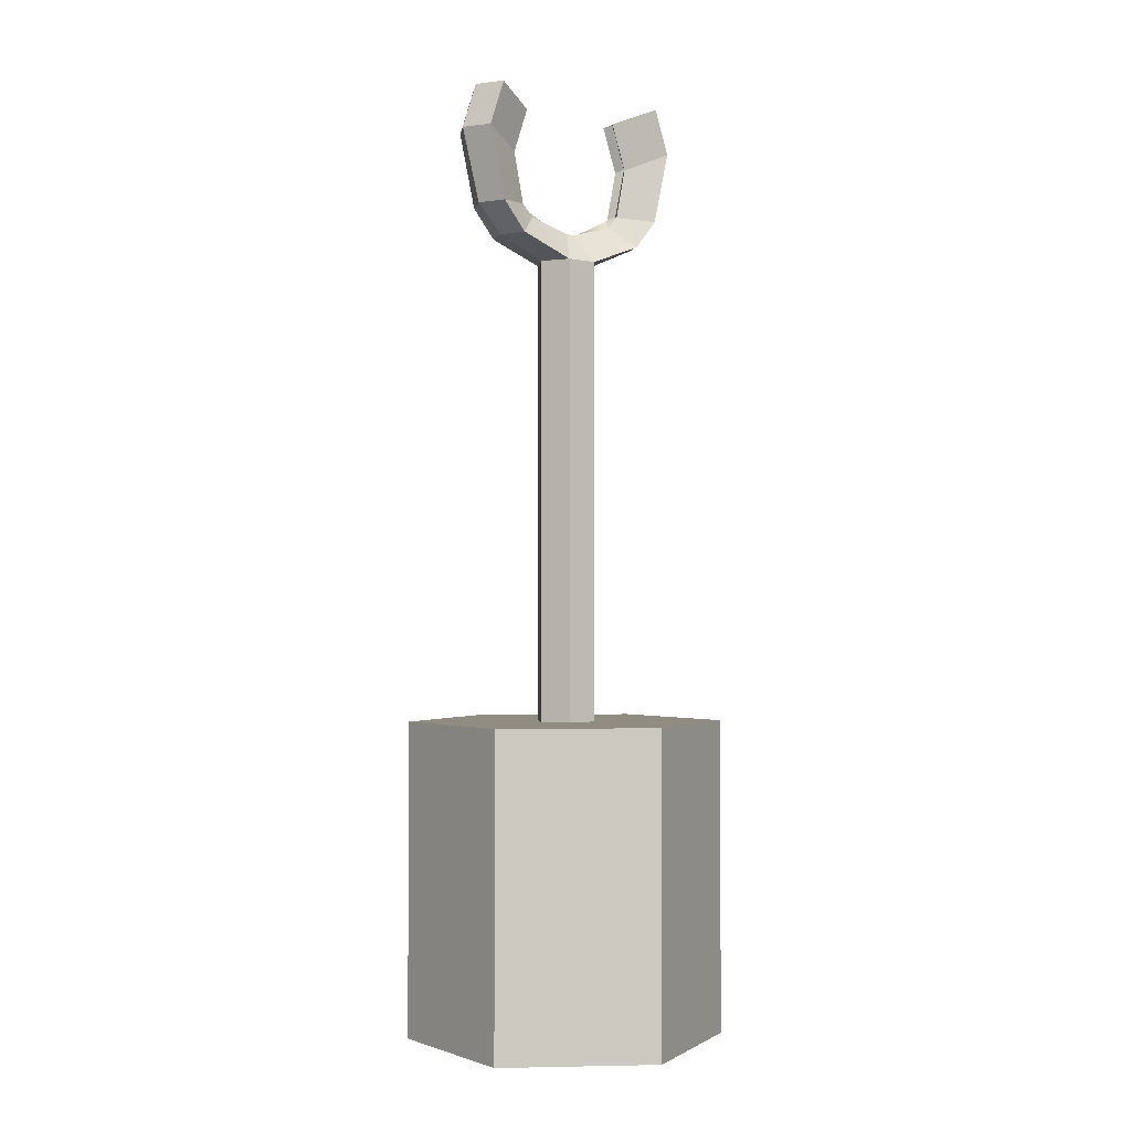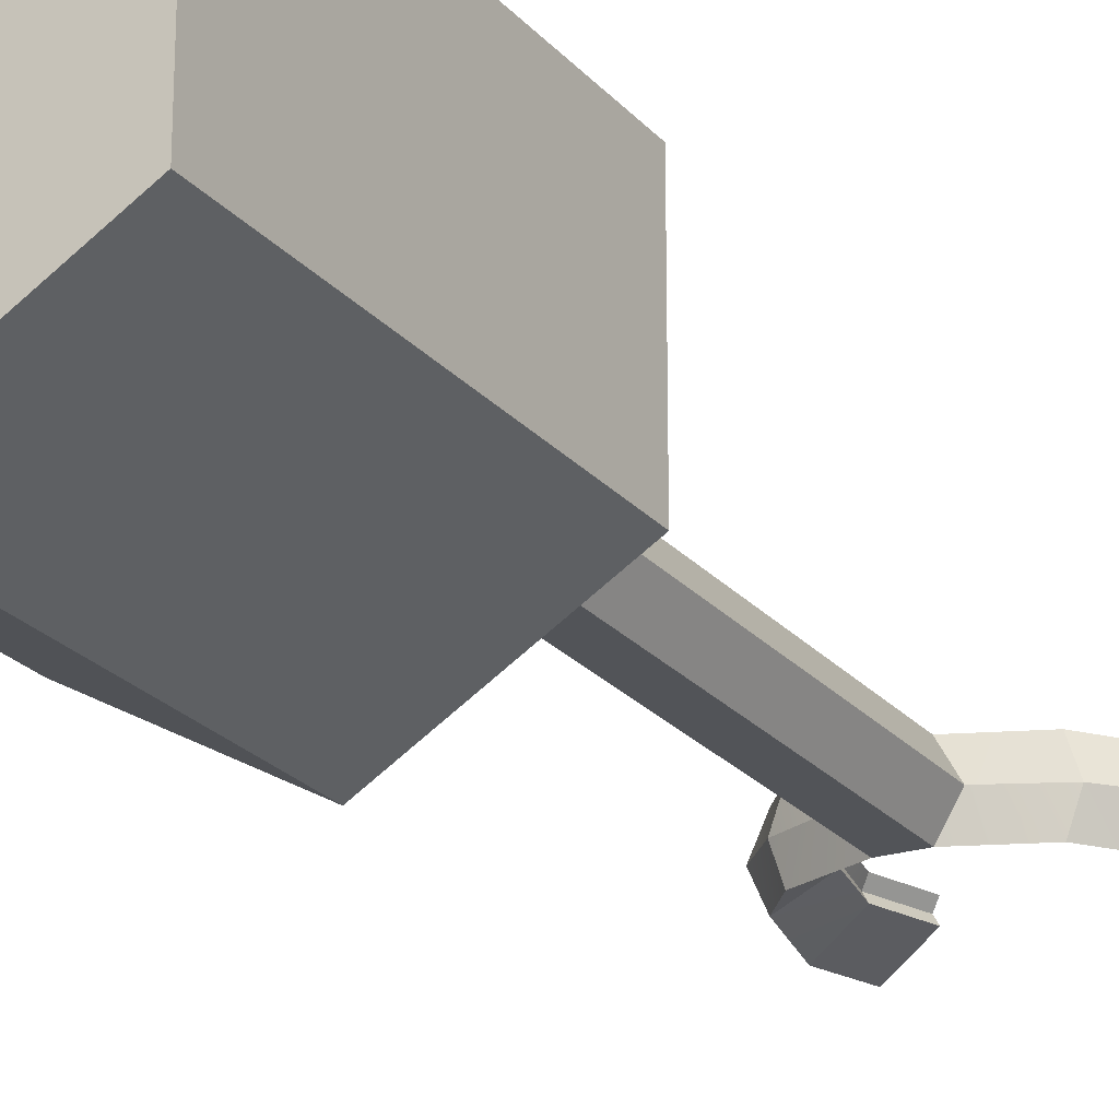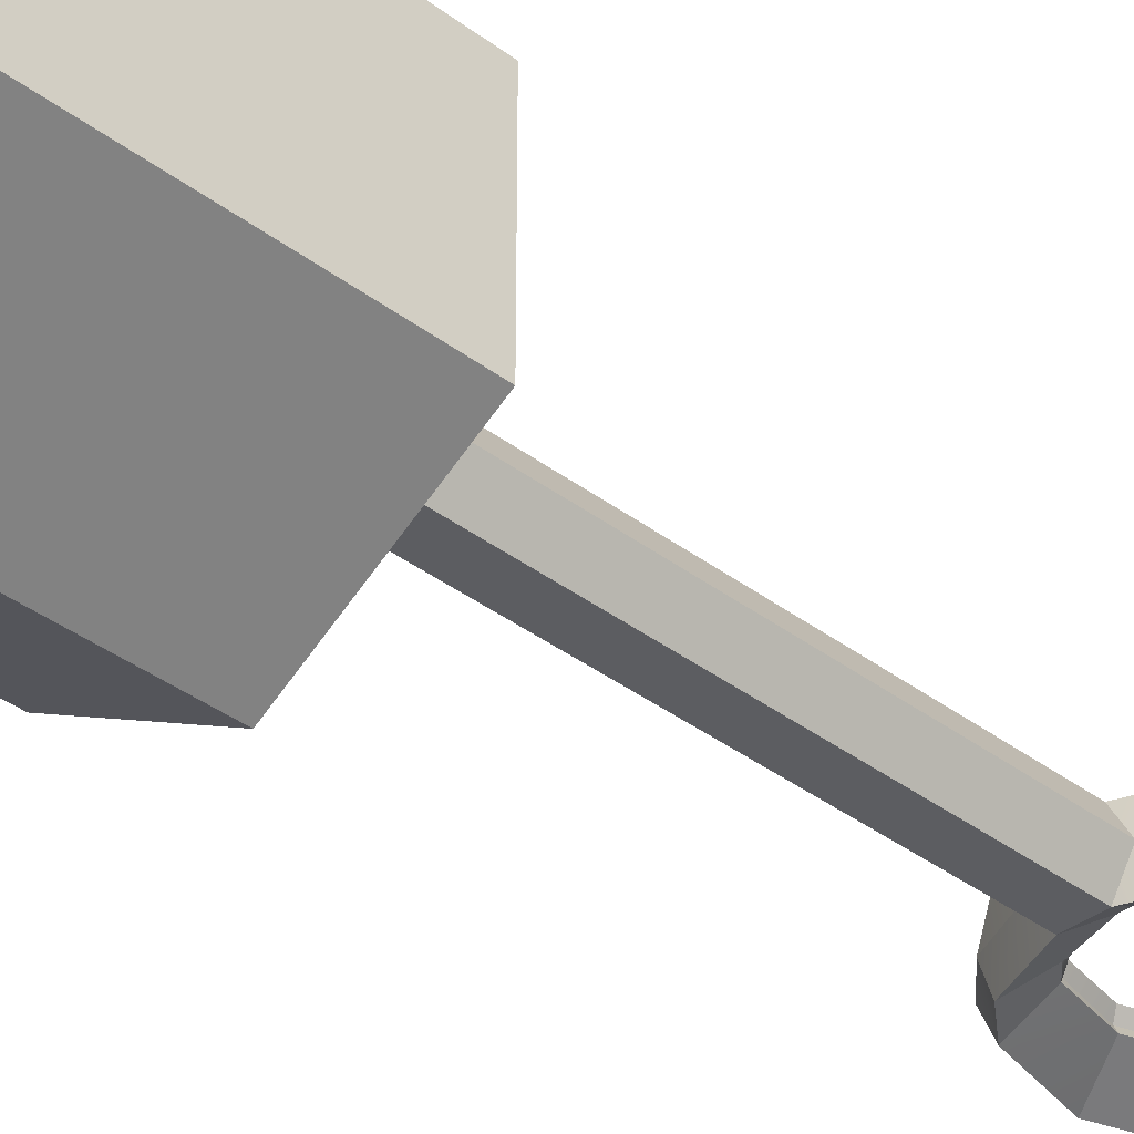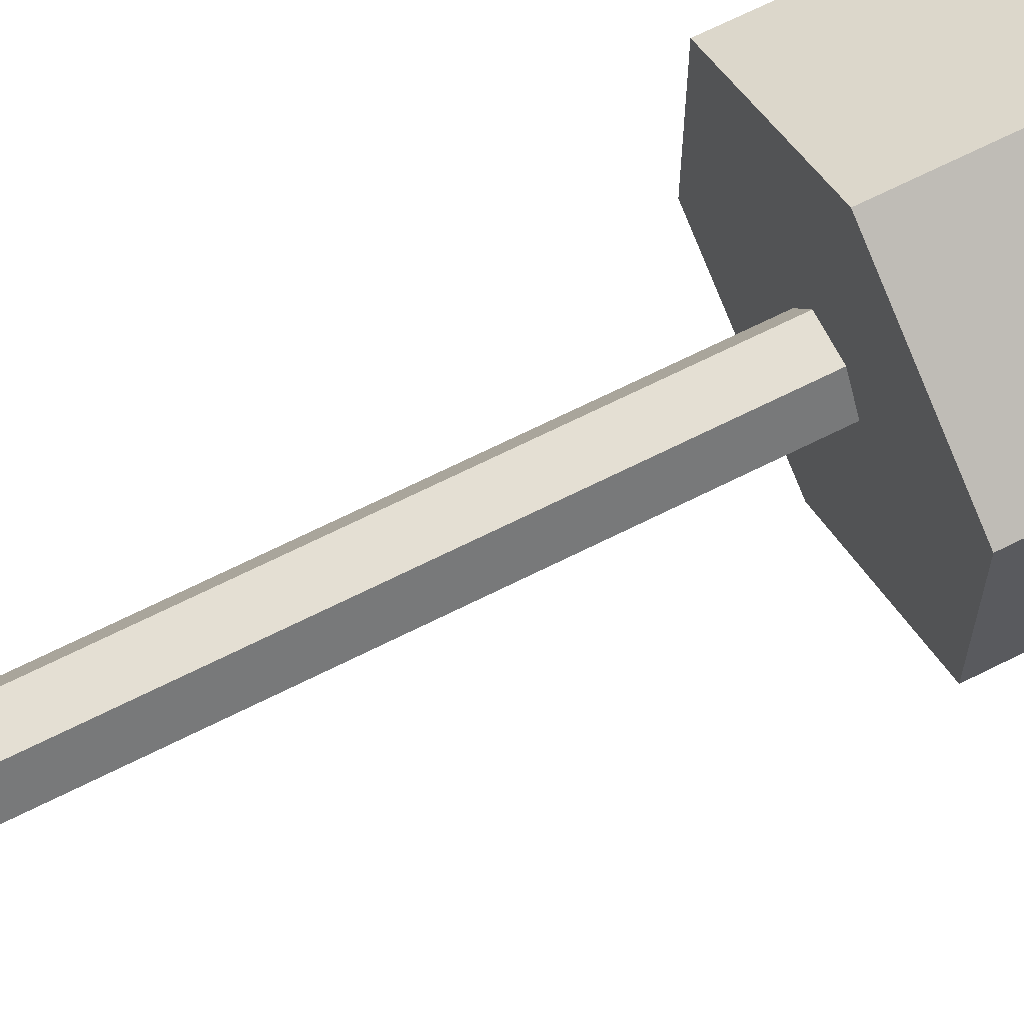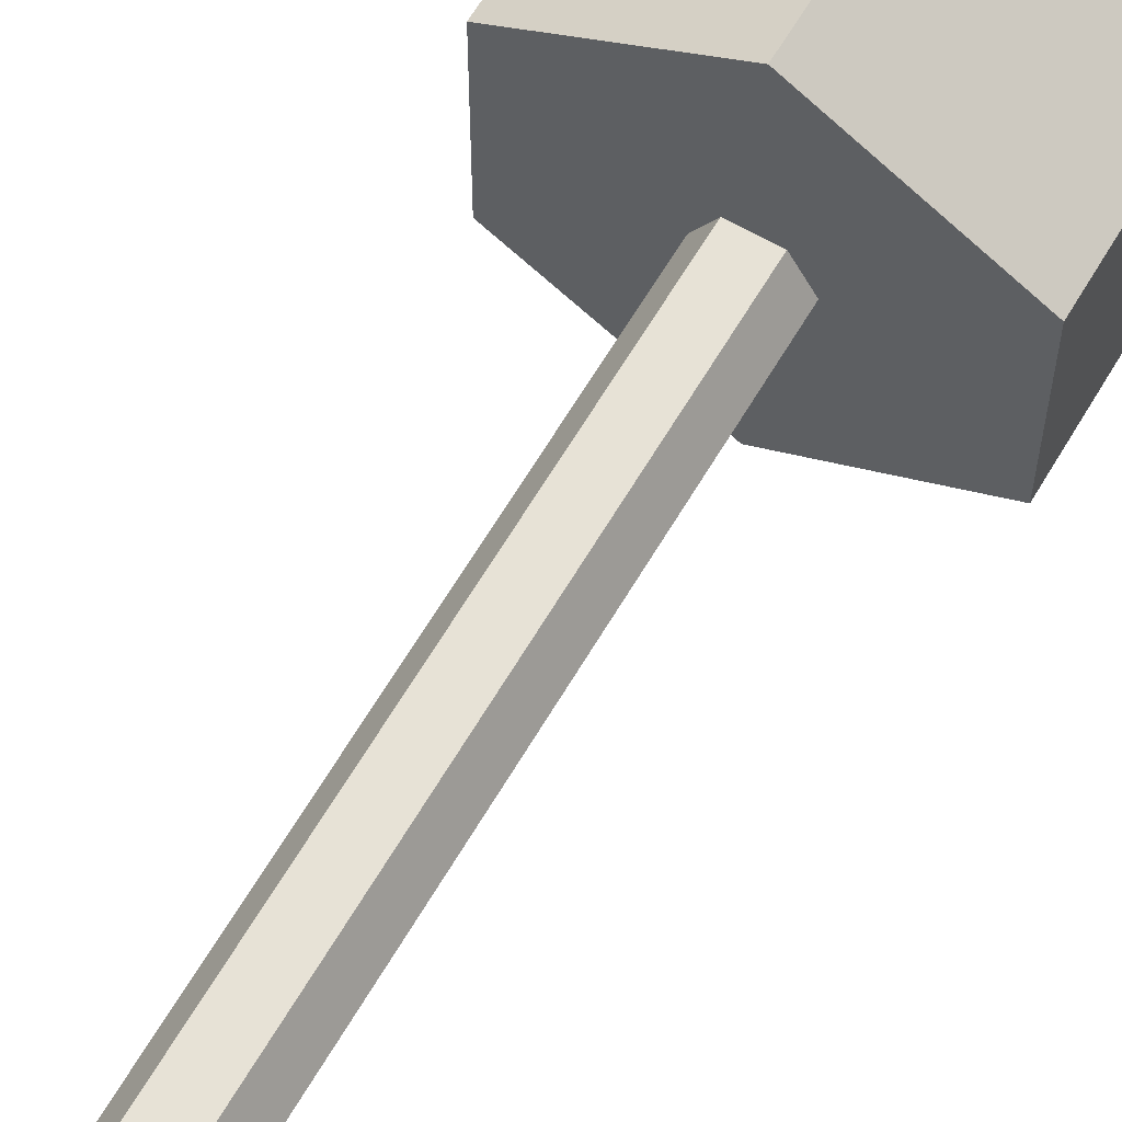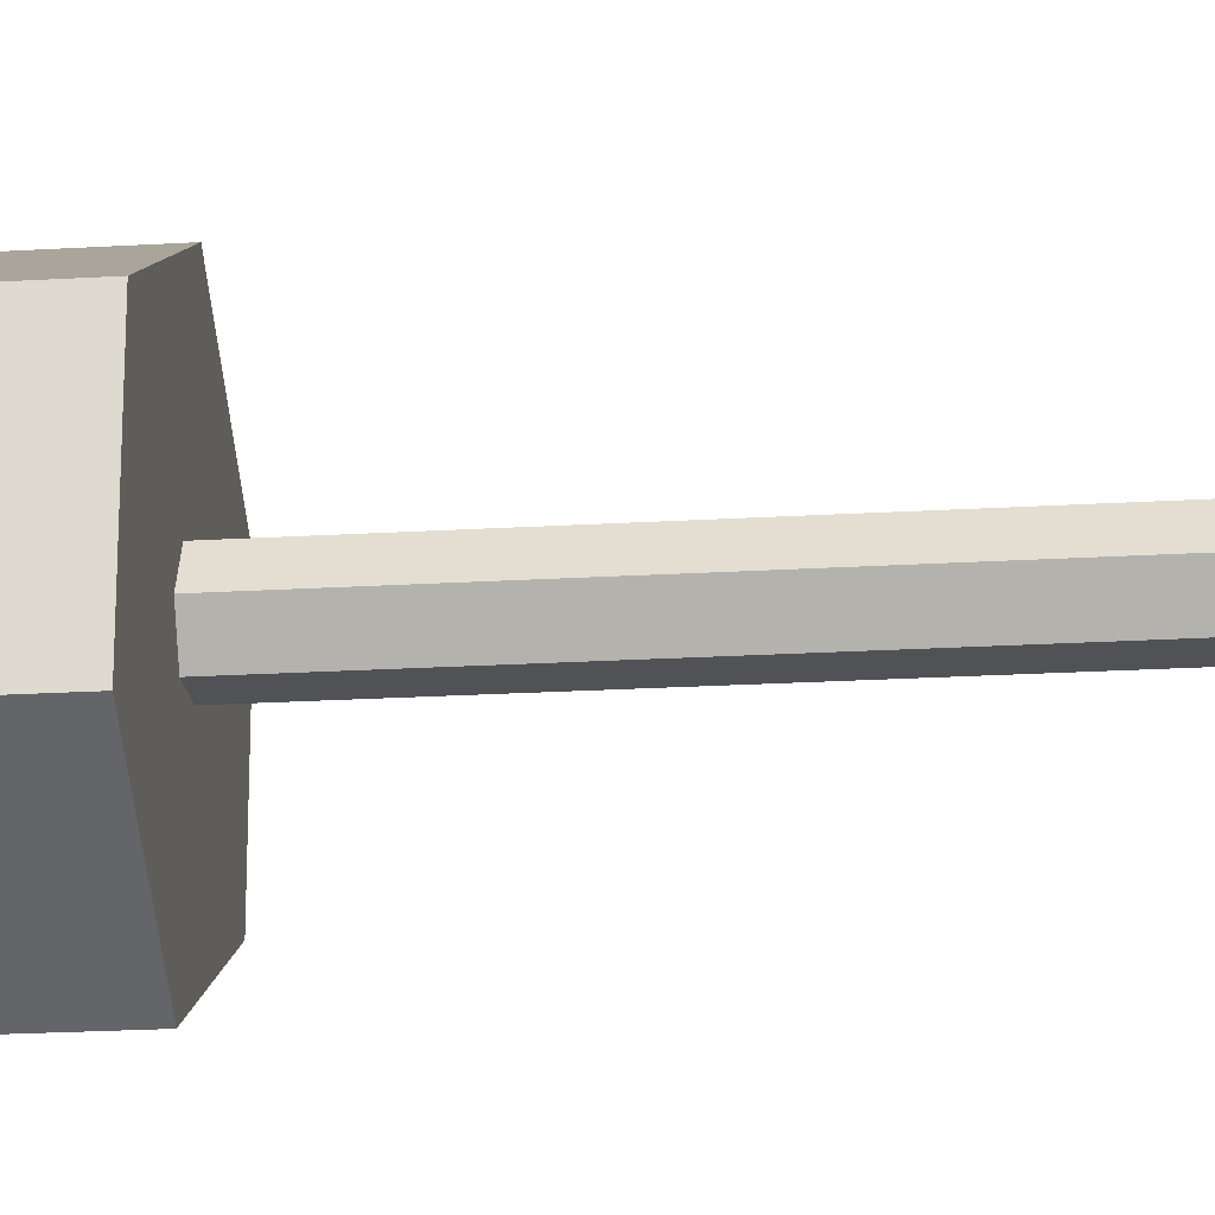
<metadata>
{"format":"obj","ext":"obj","renderer":"f3d","projection":"perspective","resolution":1024,"background":"white","views":[{"elev":-1.5,"azim":-35.1,"up":"+Y"},{"elev":-23.8,"azim":30.2,"up":"+Z"},{"elev":-37.7,"azim":46.1,"up":"+Z"},{"elev":67.5,"azim":-116.8,"up":"+Z"},{"elev":63.8,"azim":-149.5,"up":"+Z"},{"elev":-21.9,"azim":96.0,"up":"+Z"}]}
</metadata>
<code>
o Cylinder
v 0 -1.144 -1
v 0 0.8557 -1
v 0.866 -1.144 -0.5
v 0.866 0.8557 -0.5
v 0.866 -1.144 0.5
v 0.866 0.8557 0.5
v 0 -1.144 1
v 0 0.8557 1
v -0.866 -1.144 0.5
v -0.866 0.8557 0.5
v -0.866 -1.144 -0.5
v -0.866 0.8557 -0.5
v 0.2011 0.9224 -0.004185
v 0.2011 1.138 -0.004185
v 0.106 0.9224 0.1687
v 0.106 1.138 0.1687
v -0.09128 0.9224 0.1728
v -0.09128 1.138 0.1728
v -0.1935 0.9224 0.004026
v -0.1935 1.138 0.004026
v -0.09839 0.9224 -0.1689
v -0.09839 1.138 -0.1689
v 0.09888 0.9224 -0.173
v 0.09888 1.138 -0.173
v 0.2011 0.8071 -0.004185
v 0.106 0.8071 0.1687
v -0.09128 0.8071 0.1728
v -0.1935 0.8071 0.004026
v -0.09839 0.8071 -0.1689
v 0.09888 0.8071 -0.173
v 0.2011 1.259 -0.004185
v 0.106 1.259 0.1687
v -0.09128 1.259 0.1728
v -0.1935 1.259 0.004026
v -0.09839 1.259 -0.1689
v 0.09888 1.259 -0.173
v 0.2011 1.359 -0.004185
v 0.106 1.359 0.1687
v -0.09128 1.359 0.1728
v -0.1935 1.359 0.004026
v -0.09839 1.359 -0.1689
v 0.09888 1.359 -0.173
v 0.2011 1.459 -0.004185
v 0.106 1.459 0.1687
v -0.09128 1.459 0.1728
v -0.1935 1.459 0.004026
v -0.09839 1.459 -0.1689
v 0.09888 1.459 -0.173
v 0.2011 1.562 -0.004185
v 0.106 1.562 0.1687
v -0.09128 1.562 0.1728
v -0.1935 1.562 0.004026
v -0.09839 1.562 -0.1689
v 0.09888 1.562 -0.173
v 0.2011 3.029 -0.004185
v 0.106 3.029 0.1687
v -0.09128 3.029 0.1728
v -0.1935 3.029 0.004026
v -0.09839 3.029 -0.1689
v 0.09888 3.029 -0.173
v 0.2011 3.155 -0.004185
v 0.106 3.155 0.1687
v -0.09128 3.155 0.1728
v -0.1935 3.155 0.004026
v -0.09839 3.155 -0.1689
v 0.09888 3.155 -0.173
v 0.2011 3.257 -0.004185
v 0.106 3.257 0.1687
v -0.09128 3.257 0.1728
v -0.1935 3.257 0.004026
v -0.09839 3.257 -0.1689
v 0.09888 3.257 -0.173
v 0.2011 3.375 -0.004185
v 0.106 3.375 0.1687
v -0.09128 3.375 0.1728
v -0.1935 3.375 0.004026
v -0.09839 3.375 -0.1689
v 0.09888 3.375 -0.173
v 0.2011 3.494 -0.004185
v 0.106 3.494 0.1687
v -0.09128 3.494 0.1728
v -0.1935 3.494 0.004026
v -0.09839 3.494 -0.1689
v 0.09888 3.494 -0.173
v 0.2011 3.789 -0.004185
v 0.106 3.789 0.1687
v -0.09128 3.789 0.1728
v -0.1935 3.789 0.004026
v -0.09839 3.789 -0.1689
v 0.09888 3.789 -0.173
v 0.06148 3.971 -0.00128
v 0.03368 3.971 0.04928
v -0.02401 3.971 0.05048
v -0.05389 3.971 0.001121
v -0.02609 3.971 -0.04944
v 0.0316 3.971 -0.05064
v 0.4539 3.923 0.1615
v 0.5096 3.923 -0.0106
v -0.502 3.923 0.01045
v -0.4392 3.923 0.1801
v -0.4463 3.923 -0.1616
v 0.4468 3.923 -0.1802
v 0.3036 4.048 0.04366
v 0.3256 4.105 -0.006776
v -0.318 4.105 0.006617
v -0.2939 4.048 0.05609
v -0.296 4.048 -0.04382
v 0.3015 4.048 -0.05625
v 0.6029 4.105 0.1584
v 0.6783 4.105 -0.01412
v -0.6707 4.105 0.01396
v -0.5881 4.105 0.1832
v -0.5953 4.105 -0.1585
v 0.5957 4.105 -0.1833
v 0.3779 4.126 0.04211
v 0.4056 4.145 -0.008442
v -0.3981 4.145 0.008284
v -0.3683 4.126 0.05764
v -0.3703 4.126 -0.04227
v 0.3759 4.126 -0.0578
v 0.7086 4.561 0.1562
v 0.7981 4.561 -0.01661
v -0.7905 4.561 0.01645
v -0.6939 4.561 0.1854
v -0.701 4.561 -0.1563
v 0.7015 4.561 -0.1855
v 0.4442 4.445 0.04073
v 0.477 4.464 -0.009928
v -0.4694 4.464 0.00977
v -0.4345 4.445 0.05902
v -0.4366 4.445 -0.04089
v 0.4421 4.445 -0.05918
v 0.6117 4.844 0.1582
v 0.7011 4.844 -0.01459
v 0.6046 4.844 -0.1835
v 0.3473 4.729 0.04275
v 0.3801 4.748 -0.00791
v 0.3452 4.729 -0.05716
v -0.6935 4.844 0.01443
v -0.597 4.844 0.1833
v -0.6041 4.844 -0.1583
v -0.3725 4.748 0.007752
v -0.3376 4.729 0.057
v -0.3397 4.729 -0.04291
f 2 3 1
f 4 5 3
f 6 7 5
f 8 9 7
f 2 10 6
f 10 11 9
f 12 1 11
f 3 7 11
f 14 15 13
f 16 17 15
f 18 19 17
f 20 21 19
f 14 32 16
f 22 23 21
f 24 13 23
f 21 28 19
f 26 28 30
f 17 26 15
f 23 29 21
f 15 25 13
f 19 27 17
f 13 30 23
f 35 42 36
f 18 34 20
f 24 31 14
f 20 35 22
f 16 33 18
f 22 36 24
f 40 47 41
f 33 40 34
f 31 38 32
f 36 37 31
f 34 41 35
f 32 39 33
f 45 52 46
f 38 45 39
f 41 48 42
f 39 46 40
f 37 44 38
f 42 43 37
f 50 57 51
f 44 49 50
f 43 54 49
f 46 53 47
f 44 51 45
f 47 54 48
f 56 61 62
f 53 60 54
f 51 58 52
f 49 56 50
f 54 55 49
f 52 59 53
f 65 72 66
f 55 66 61
f 58 65 59
f 56 63 57
f 59 66 60
f 57 64 58
f 72 73 67
f 63 70 64
f 61 68 62
f 66 67 61
f 64 71 65
f 62 69 63
f 77 84 78
f 70 77 71
f 68 75 69
f 71 78 72
f 69 76 70
f 67 74 68
f 84 85 79
f 75 82 76
f 73 80 74
f 78 79 73
f 76 83 77
f 74 81 75
f 89 96 90
f 82 89 83
f 80 87 81
f 83 90 84
f 81 88 82
f 79 86 80
f 94 93 91
f 85 97 86
f 91 108 96
f 88 101 89
f 87 106 100
f 86 93 87
f 98 109 97
f 100 118 112
f 98 114 110
f 97 115 103
f 94 106 93
f 89 107 95
f 94 107 105
f 85 102 98
f 91 103 104
f 90 108 102
f 88 100 99
f 86 103 92
f 112 130 124
f 110 126 122
f 109 127 115
f 117 131 129
f 104 120 108
f 104 115 116
f 99 112 111
f 101 119 107
f 105 118 106
f 99 113 101
f 102 120 114
f 105 119 117
f 125 144 131
f 126 138 135
f 121 134 133
f 124 143 140
f 110 121 109
f 116 132 120
f 116 127 128
f 111 124 123
f 113 131 119
f 117 130 118
f 111 125 113
f 114 132 126
f 133 137 136
f 135 137 134
f 128 138 132
f 126 134 122
f 128 136 137
f 121 136 127
f 140 142 139
f 141 142 144
f 129 144 142
f 125 139 141
f 129 143 130
f 124 139 123
f 2 4 3
f 4 6 5
f 6 8 7
f 8 10 9
f 6 4 2
f 2 12 10
f 10 8 6
f 10 12 11
f 12 2 1
f 11 1 3
f 3 5 7
f 7 9 11
f 14 16 15
f 16 18 17
f 18 20 19
f 20 22 21
f 14 31 32
f 22 24 23
f 24 14 13
f 21 29 28
f 30 25 26
f 26 27 28
f 28 29 30
f 17 27 26
f 23 30 29
f 15 26 25
f 19 28 27
f 13 25 30
f 35 41 42
f 18 33 34
f 24 36 31
f 20 34 35
f 16 32 33
f 22 35 36
f 40 46 47
f 33 39 40
f 31 37 38
f 36 42 37
f 34 40 41
f 32 38 39
f 45 51 52
f 38 44 45
f 41 47 48
f 39 45 46
f 37 43 44
f 42 48 43
f 50 56 57
f 44 43 49
f 43 48 54
f 46 52 53
f 44 50 51
f 47 53 54
f 56 55 61
f 53 59 60
f 51 57 58
f 49 55 56
f 54 60 55
f 52 58 59
f 65 71 72
f 55 60 66
f 58 64 65
f 56 62 63
f 59 65 66
f 57 63 64
f 72 78 73
f 63 69 70
f 61 67 68
f 66 72 67
f 64 70 71
f 62 68 69
f 77 83 84
f 70 76 77
f 68 74 75
f 71 77 78
f 69 75 76
f 67 73 74
f 84 90 85
f 75 81 82
f 73 79 80
f 78 84 79
f 76 82 83
f 74 80 81
f 89 95 96
f 82 88 89
f 80 86 87
f 83 89 90
f 81 87 88
f 79 85 86
f 93 92 91
f 91 96 95
f 95 94 91
f 85 98 97
f 91 104 108
f 88 99 101
f 87 93 106
f 86 92 93
f 98 110 109
f 100 106 118
f 98 102 114
f 97 109 115
f 94 105 106
f 89 101 107
f 94 95 107
f 85 90 102
f 91 92 103
f 90 96 108
f 88 87 100
f 86 97 103
f 112 118 130
f 110 114 126
f 109 121 127
f 117 119 131
f 104 116 120
f 104 103 115
f 99 100 112
f 101 113 119
f 105 117 118
f 99 111 113
f 102 108 120
f 105 107 119
f 125 141 144
f 126 132 138
f 121 122 134
f 124 130 143
f 110 122 121
f 116 128 132
f 116 115 127
f 111 112 124
f 113 125 131
f 117 129 130
f 111 123 125
f 114 120 132
f 133 134 137
f 135 138 137
f 128 137 138
f 126 135 134
f 128 127 136
f 121 133 136
f 140 143 142
f 141 139 142
f 129 131 144
f 125 123 139
f 129 142 143
f 124 140 139

</code>
